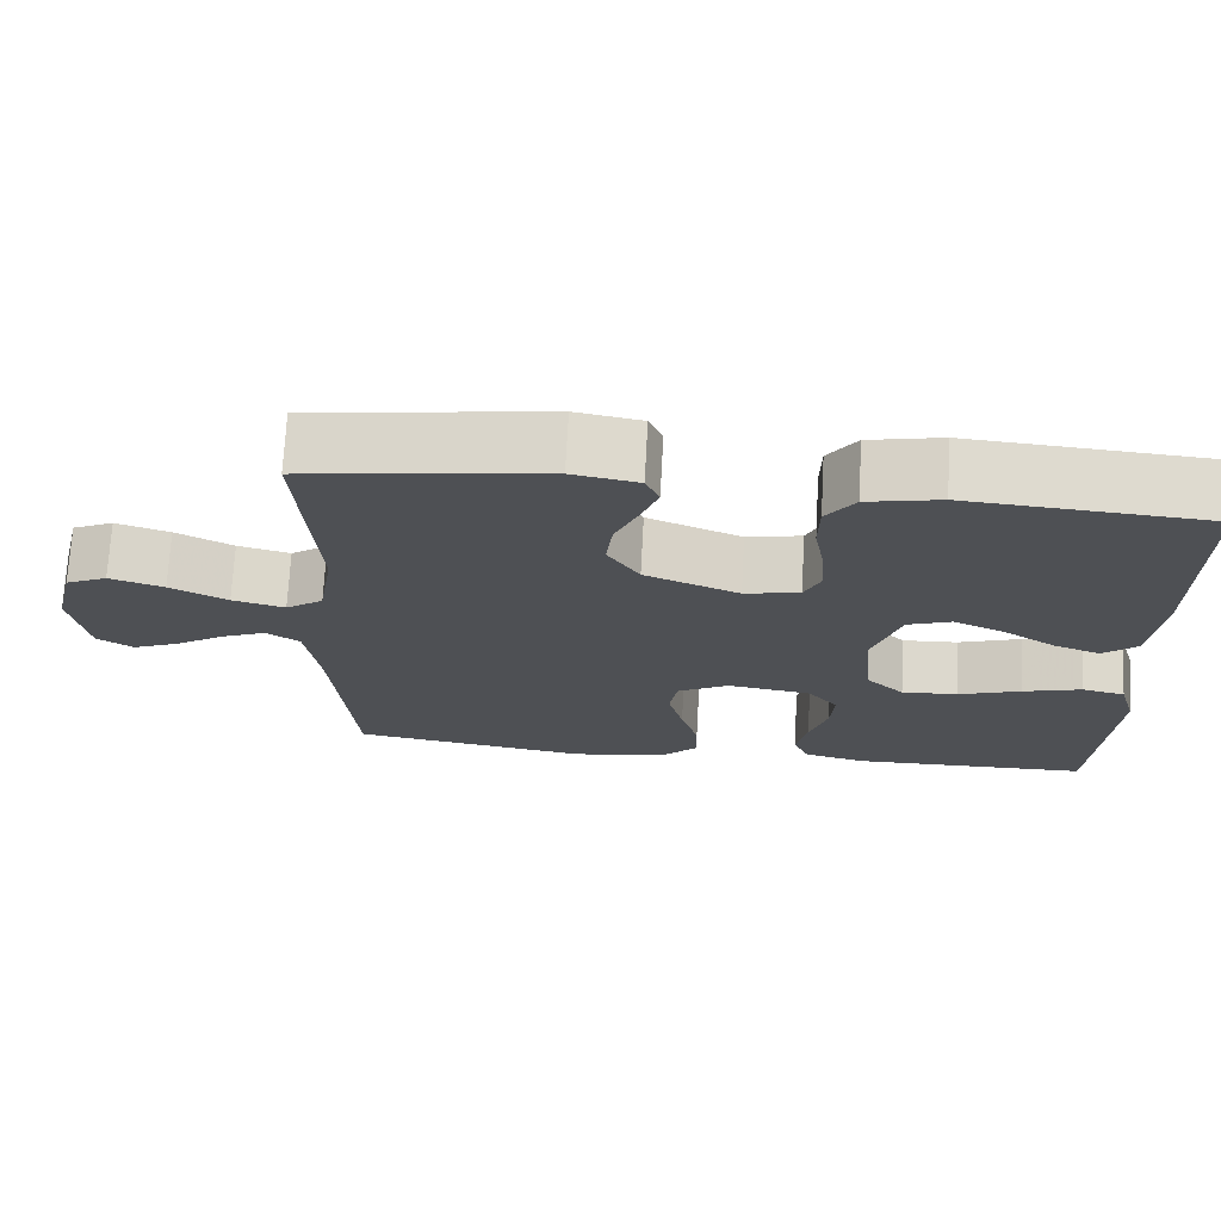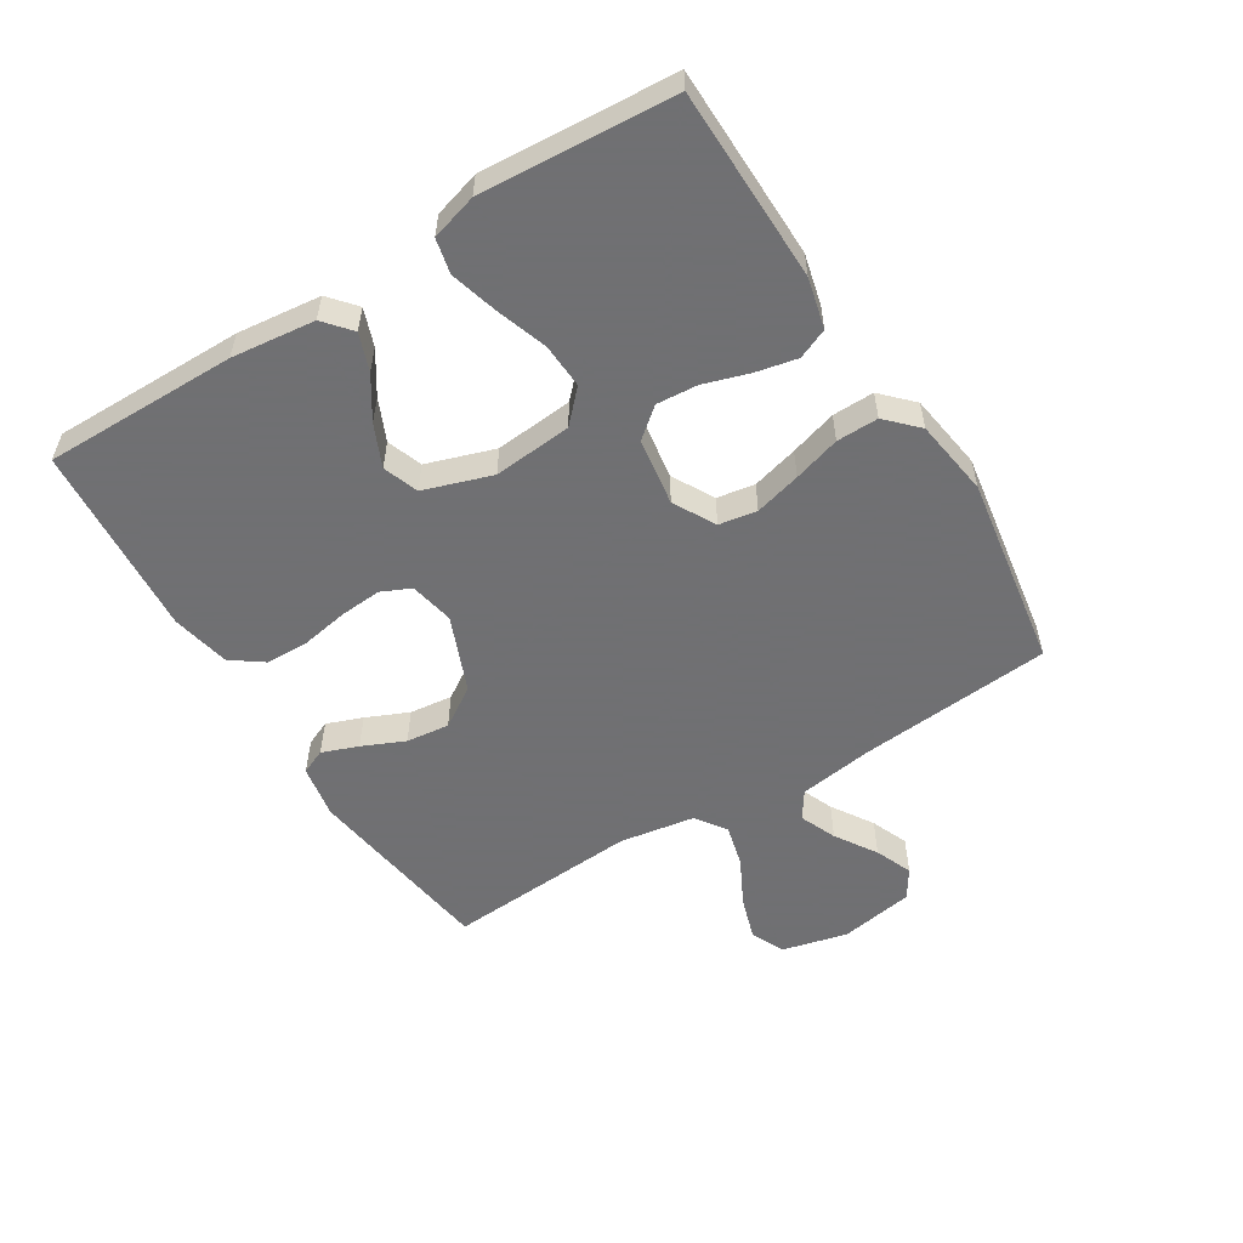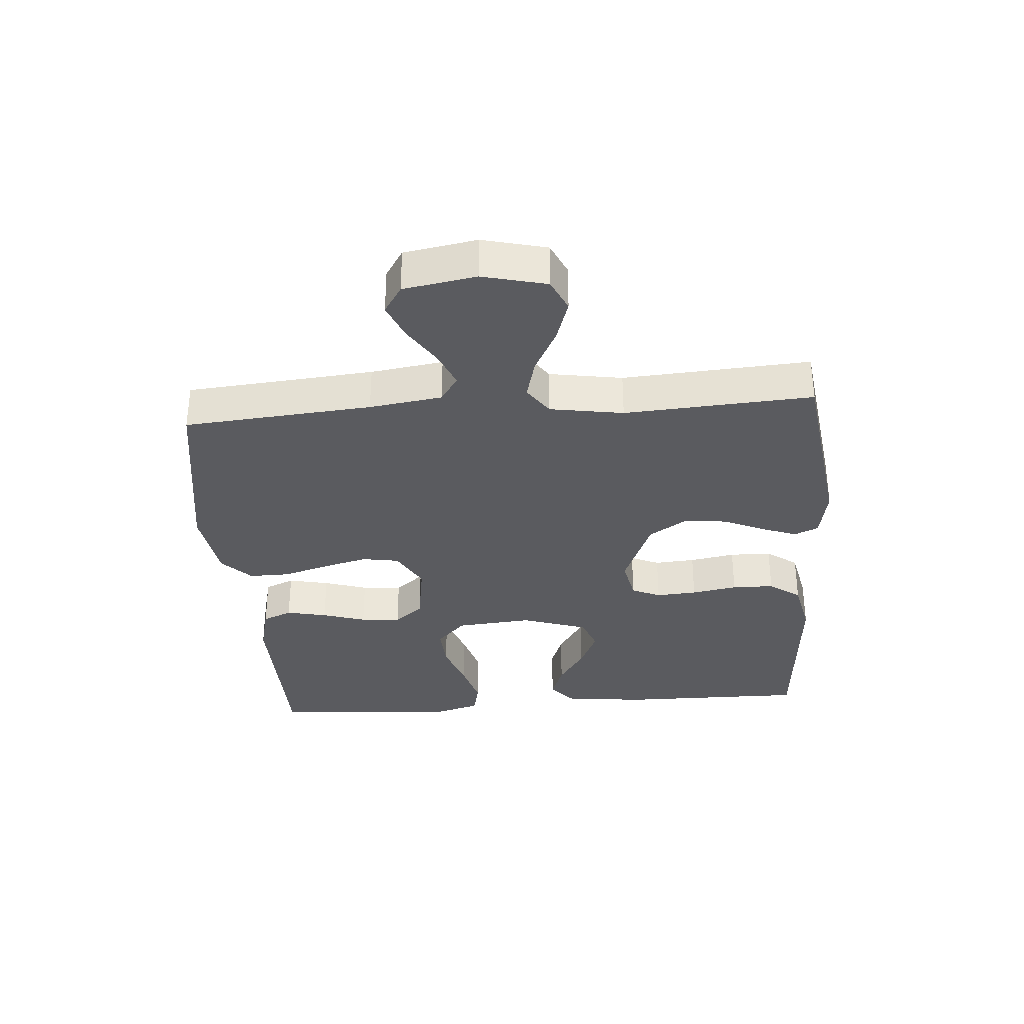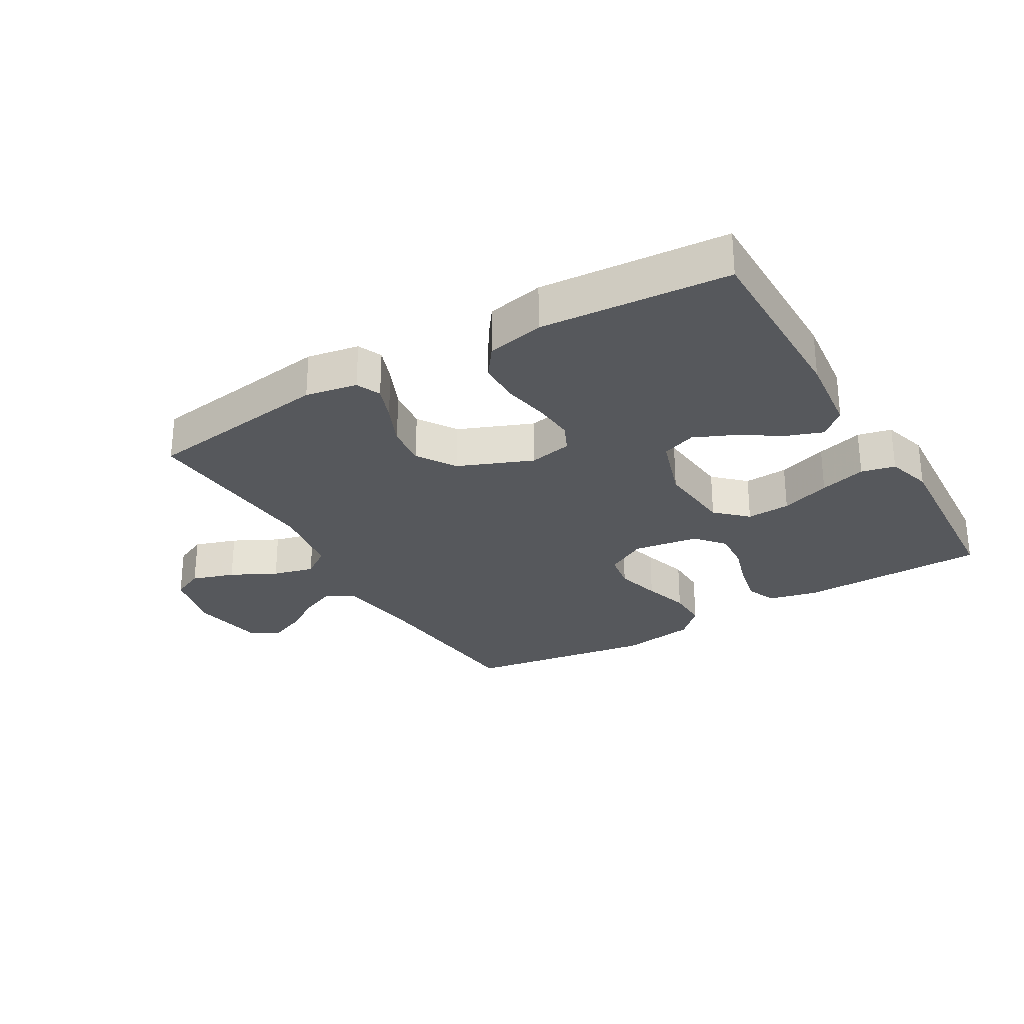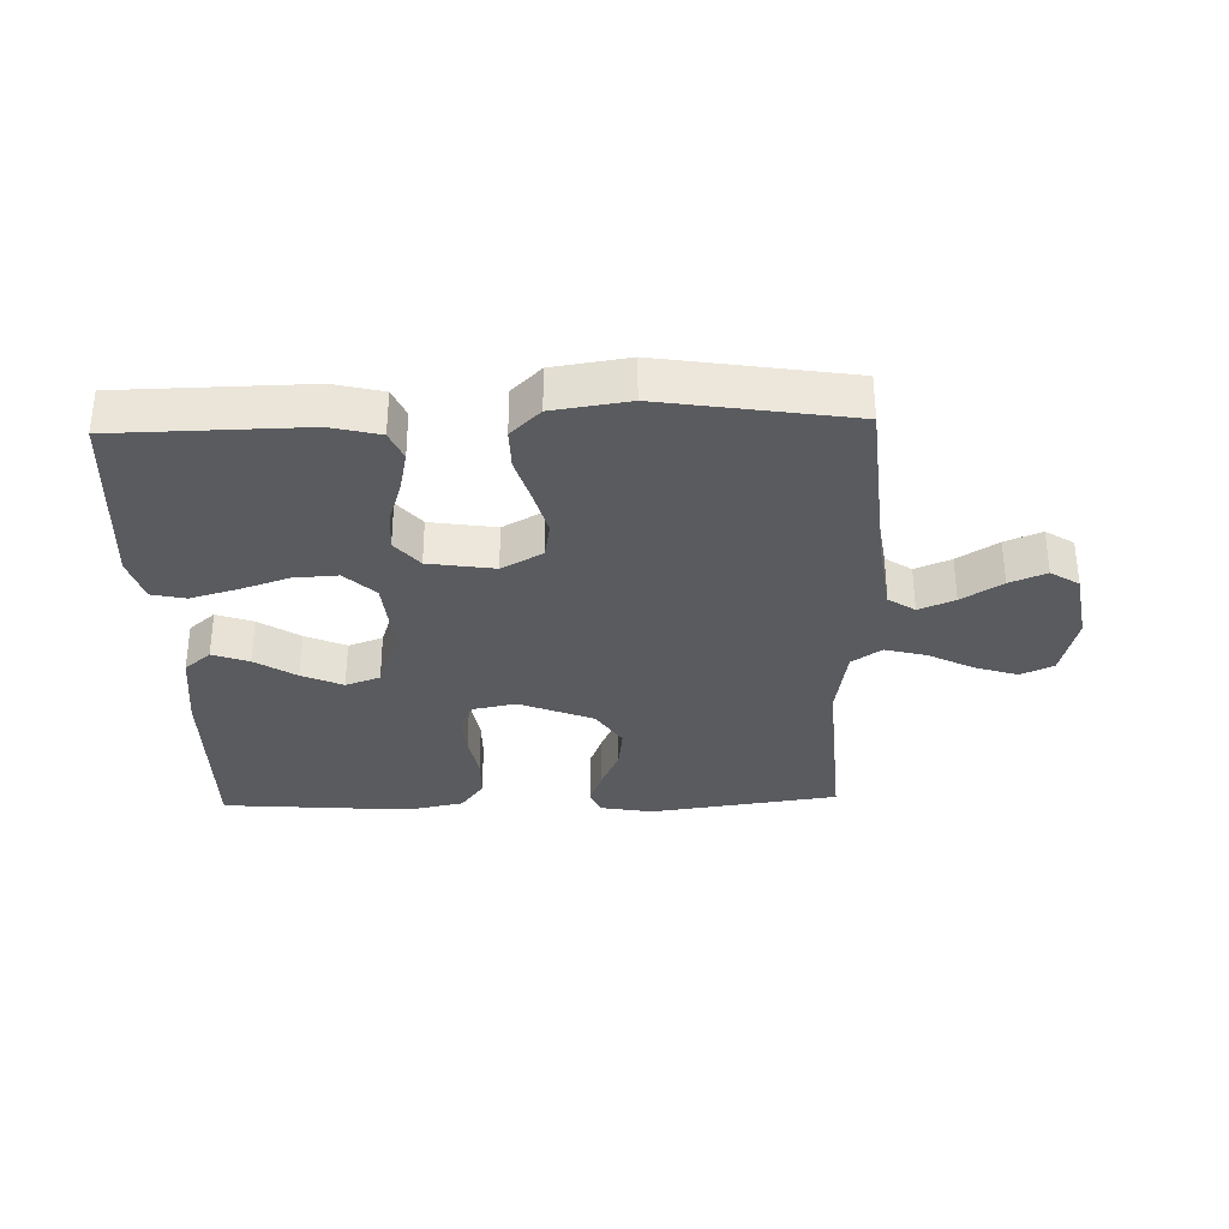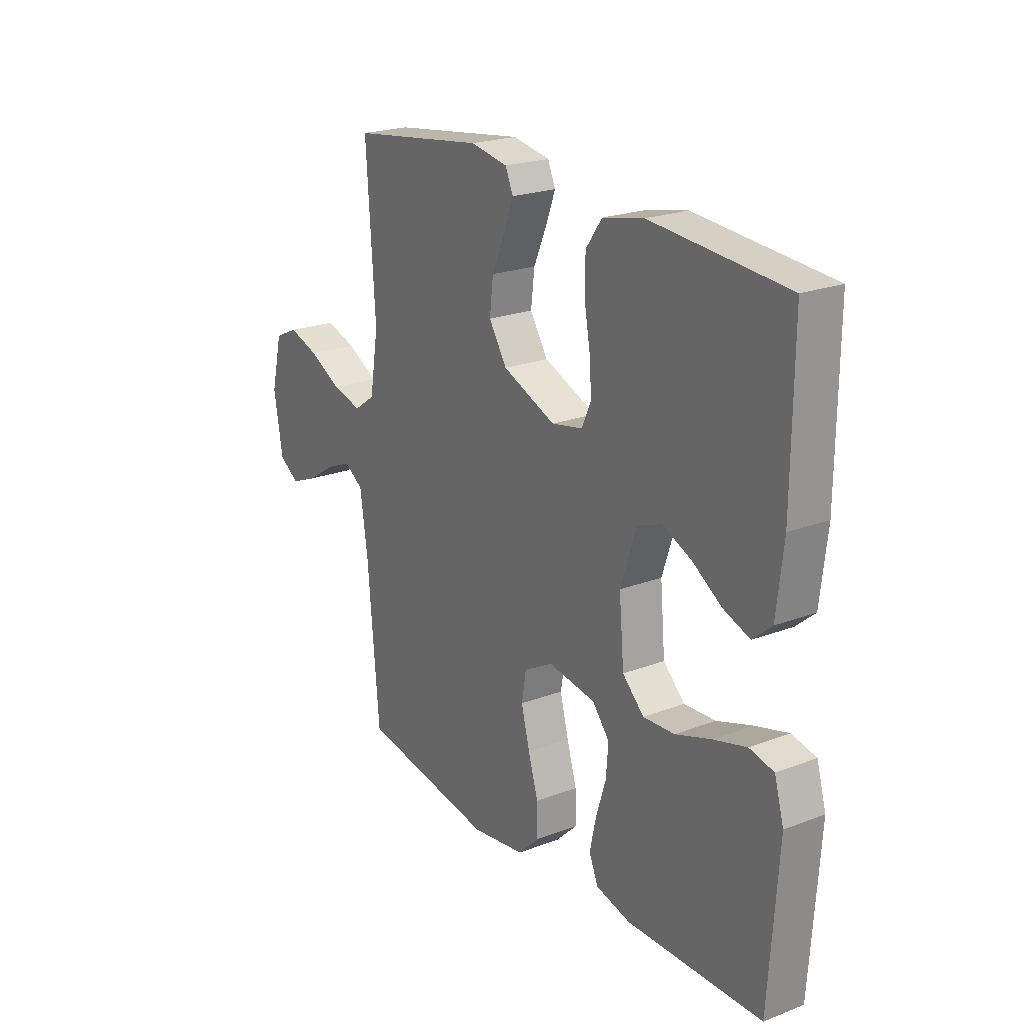
<metadata>
{"format":"obj","ext":"obj","renderer":"f3d","projection":"perspective","resolution":1024,"background":"white","views":[{"elev":71.5,"azim":3.1,"up":"+Z"},{"elev":-55.0,"azim":121.8,"up":"+Y"},{"elev":-33.3,"azim":-85.7,"up":"+Y"},{"elev":-28.1,"azim":30.5,"up":"+Y"},{"elev":-32.9,"azim":-178.3,"up":"+Y"},{"elev":22.1,"azim":56.5,"up":"+Z"}]}
</metadata>
<code>
v -0.5 0.07 0.5
v -0.2 0.07 0.542
v -0.117 0.07 0.527
v -0.1 0.07 0.488
v -0.121 0.07 0.432
v -0.15 0.07 0.366
v -0.158 0.07 0.299
v -0.118 0.07 0.237
v 0 0.07 0.189
v 0.069 0.07 0.203
v 0.09 0.07 0.249
v 0.085 0.07 0.314
v 0.072 0.07 0.387
v 0.073 0.07 0.454
v 0.109 0.07 0.504
v 0.2 0.07 0.523
v 0.5 0.07 0.5
v 0.498 0.07 0.2
v 0.483 0.07 0.07
v 0.441 0.07 0.034
v 0.383 0.07 0.055
v 0.318 0.07 0.097
v 0.253 0.07 0.126
v 0.198 0.07 0.106
v 0.163 0.07 0
v 0.174 0.07 -0.122
v 0.222 0.07 -0.168
v 0.292 0.07 -0.164
v 0.371 0.07 -0.137
v 0.445 0.07 -0.116
v 0.499 0.07 -0.128
v 0.52 0.07 -0.2
v 0.5 0.07 -0.5
v 0.2 0.07 -0.505
v 0.122 0.07 -0.486
v 0.102 0.07 -0.439
v 0.116 0.07 -0.374
v 0.138 0.07 -0.304
v 0.143 0.07 -0.24
v 0.105 0.07 -0.194
v 0 0.07 -0.178
v -0.065 0.07 -0.214
v -0.075 0.07 -0.273
v -0.056 0.07 -0.345
v -0.034 0.07 -0.418
v -0.033 0.07 -0.483
v -0.08 0.07 -0.529
v -0.2 0.07 -0.547
v -0.5 0.07 -0.5
v -0.526 0.07 -0.2
v -0.543 0.07 -0.084
v -0.585 0.07 -0.056
v -0.642 0.07 -0.08
v -0.706 0.07 -0.121
v -0.764 0.07 -0.145
v -0.809 0.07 -0.116
v -0.829 0.07 0
v -0.804 0.07 0.102
v -0.752 0.07 0.126
v -0.684 0.07 0.104
v -0.612 0.07 0.067
v -0.546 0.07 0.05
v -0.499 0.07 0.083
v -0.48 0.07 0.2
v -0.5 0 0.5
v -0.2 0 0.542
v -0.117 0 0.527
v -0.1 0 0.488
v -0.121 0 0.432
v -0.15 0 0.366
v -0.158 0 0.299
v -0.118 0 0.237
v 0 0 0.189
v 0.069 0 0.203
v 0.09 0 0.249
v 0.085 0 0.314
v 0.072 0 0.387
v 0.073 0 0.454
v 0.109 0 0.504
v 0.2 0 0.523
v 0.5 0 0.5
v 0.498 0 0.2
v 0.483 0 0.07
v 0.441 0 0.034
v 0.383 0 0.055
v 0.318 0 0.097
v 0.253 0 0.126
v 0.198 0 0.106
v 0.163 0 0
v 0.174 0 -0.122
v 0.222 0 -0.168
v 0.292 0 -0.164
v 0.371 0 -0.137
v 0.445 0 -0.116
v 0.499 0 -0.128
v 0.52 0 -0.2
v 0.5 0 -0.5
v 0.2 0 -0.505
v 0.122 0 -0.486
v 0.102 0 -0.439
v 0.116 0 -0.374
v 0.138 0 -0.304
v 0.143 0 -0.24
v 0.105 0 -0.194
v 0 0 -0.178
v -0.065 0 -0.214
v -0.075 0 -0.273
v -0.056 0 -0.345
v -0.034 0 -0.418
v -0.033 0 -0.483
v -0.08 0 -0.529
v -0.2 0 -0.547
v -0.5 0 -0.5
v -0.526 0 -0.2
v -0.543 0 -0.084
v -0.585 0 -0.056
v -0.642 0 -0.08
v -0.706 0 -0.121
v -0.764 0 -0.145
v -0.809 0 -0.116
v -0.829 0 0
v -0.804 0 0.102
v -0.752 0 0.126
v -0.684 0 0.104
v -0.612 0 0.067
v -0.546 0 0.05
v -0.499 0 0.083
v -0.48 0 0.2
f 58 59 60 61
f 58 61 62
f 57 58 62
f 56 57 62
f 53 54 55 56
f 52 53 56 62
f 51 52 62 63
f 47 48 49 50
f 47 50 51 63
f 44 45 46 47
f 43 44 47 63
f 35 36 37 38
f 33 34 35 38
f 33 38 39
f 32 33 39 40
f 28 29 30 31
f 28 31 32
f 27 28 32 40
f 19 20 21 22
f 19 22 23
f 18 19 23
f 17 18 23
f 16 17 23 24
f 12 13 14 15
f 11 12 15 16
f 3 4 5 6
f 1 2 3 6
f 64 1 6 7
f 42 43 63 64
f 41 42 64 7
f 26 27 40 41
f 25 26 41
f 11 16 24 25
f 10 11 25 41
f 9 10 41
f 8 9 41
f 7 8 41
f 125 124 123 122
f 126 125 122
f 126 122 121
f 126 121 120
f 120 119 118 117
f 126 120 117 116
f 127 126 116 115
f 114 113 112 111
f 127 115 114 111
f 111 110 109 108
f 127 111 108 107
f 102 101 100 99
f 102 99 98 97
f 103 102 97
f 104 103 97 96
f 95 94 93 92
f 96 95 92
f 104 96 92 91
f 86 85 84 83
f 87 86 83
f 87 83 82
f 87 82 81
f 88 87 81 80
f 79 78 77 76
f 80 79 76 75
f 70 69 68 67
f 70 67 66 65
f 71 70 65 128
f 128 127 107 106
f 71 128 106 105
f 105 104 91 90
f 105 90 89
f 89 88 80 75
f 105 89 75 74
f 105 74 73
f 105 73 72
f 105 72 71
f 1 65 66 2
f 2 66 67 3
f 3 67 68 4
f 4 68 69 5
f 5 69 70 6
f 6 70 71 7
f 7 71 72 8
f 8 72 73 9
f 9 73 74 10
f 10 74 75 11
f 11 75 76 12
f 12 76 77 13
f 13 77 78 14
f 14 78 79 15
f 15 79 80 16
f 16 80 81 17
f 17 81 82 18
f 18 82 83 19
f 19 83 84 20
f 20 84 85 21
f 21 85 86 22
f 22 86 87 23
f 23 87 88 24
f 24 88 89 25
f 25 89 90 26
f 26 90 91 27
f 27 91 92 28
f 28 92 93 29
f 29 93 94 30
f 30 94 95 31
f 31 95 96 32
f 32 96 97 33
f 33 97 98 34
f 34 98 99 35
f 35 99 100 36
f 36 100 101 37
f 37 101 102 38
f 38 102 103 39
f 39 103 104 40
f 40 104 105 41
f 41 105 106 42
f 42 106 107 43
f 43 107 108 44
f 44 108 109 45
f 45 109 110 46
f 46 110 111 47
f 47 111 112 48
f 48 112 113 49
f 49 113 114 50
f 50 114 115 51
f 51 115 116 52
f 52 116 117 53
f 53 117 118 54
f 54 118 119 55
f 55 119 120 56
f 56 120 121 57
f 57 121 122 58
f 58 122 123 59
f 59 123 124 60
f 60 124 125 61
f 61 125 126 62
f 62 126 127 63
f 63 127 128 64
f 64 128 65 1

</code>
